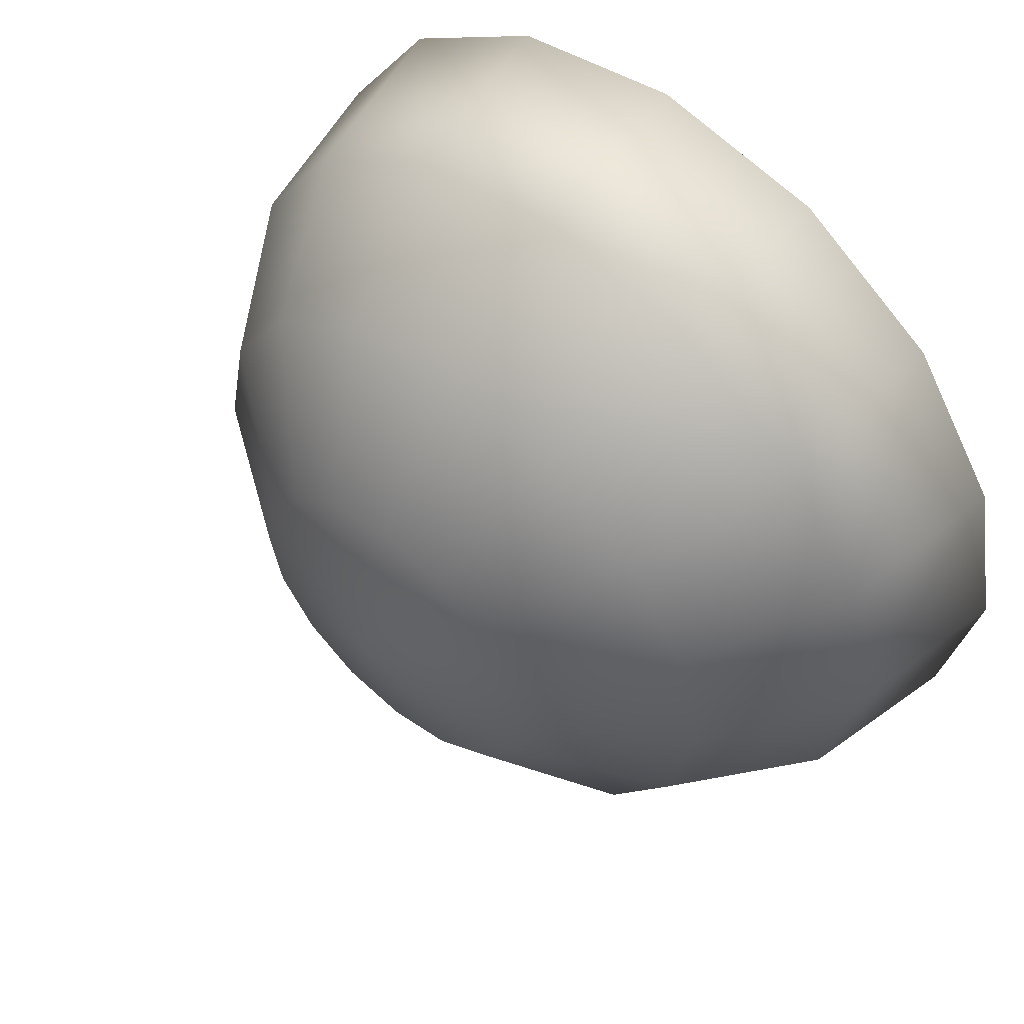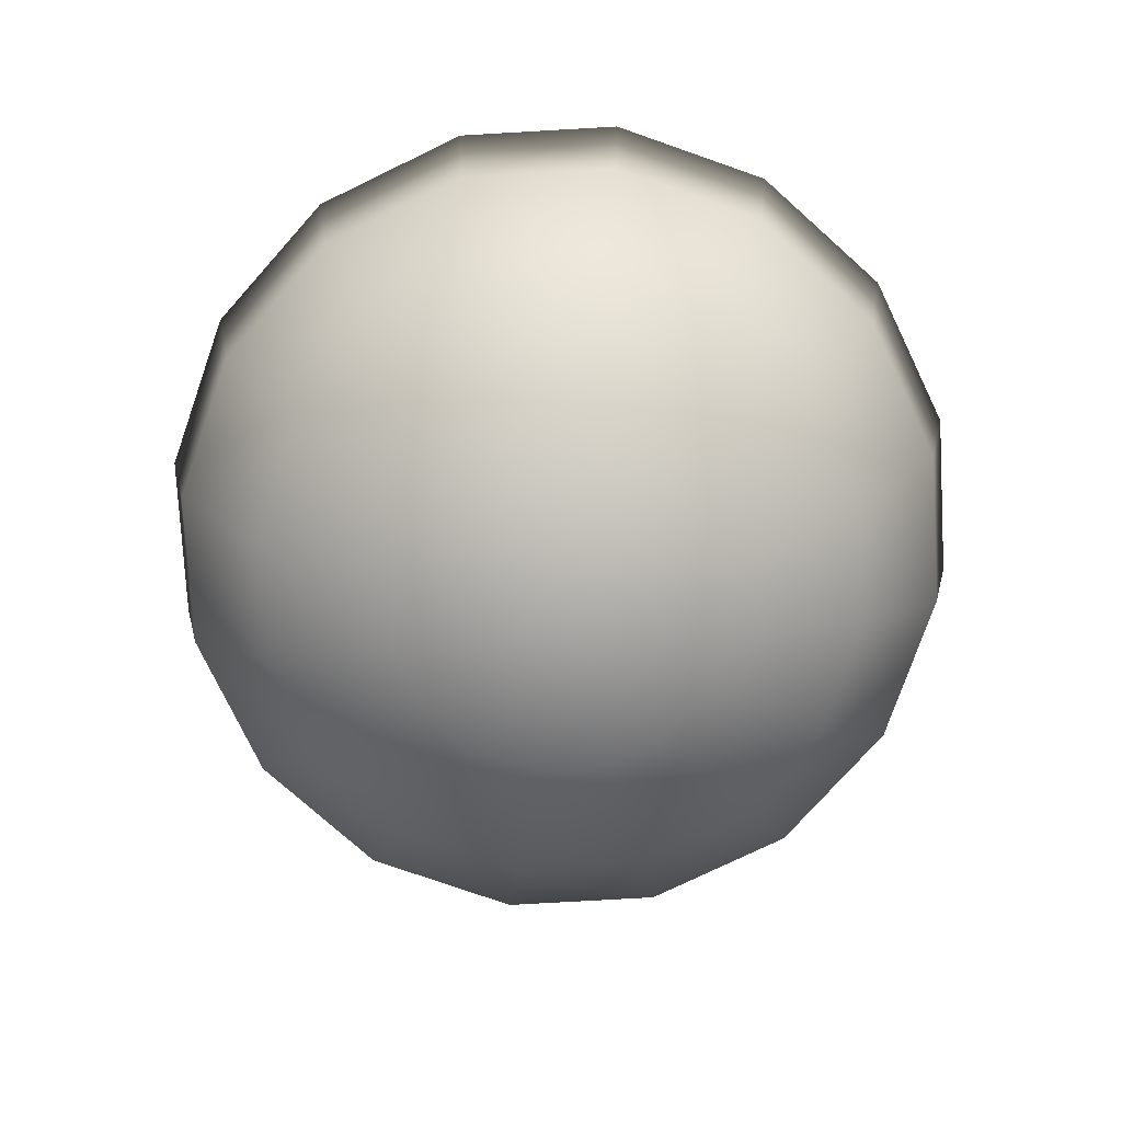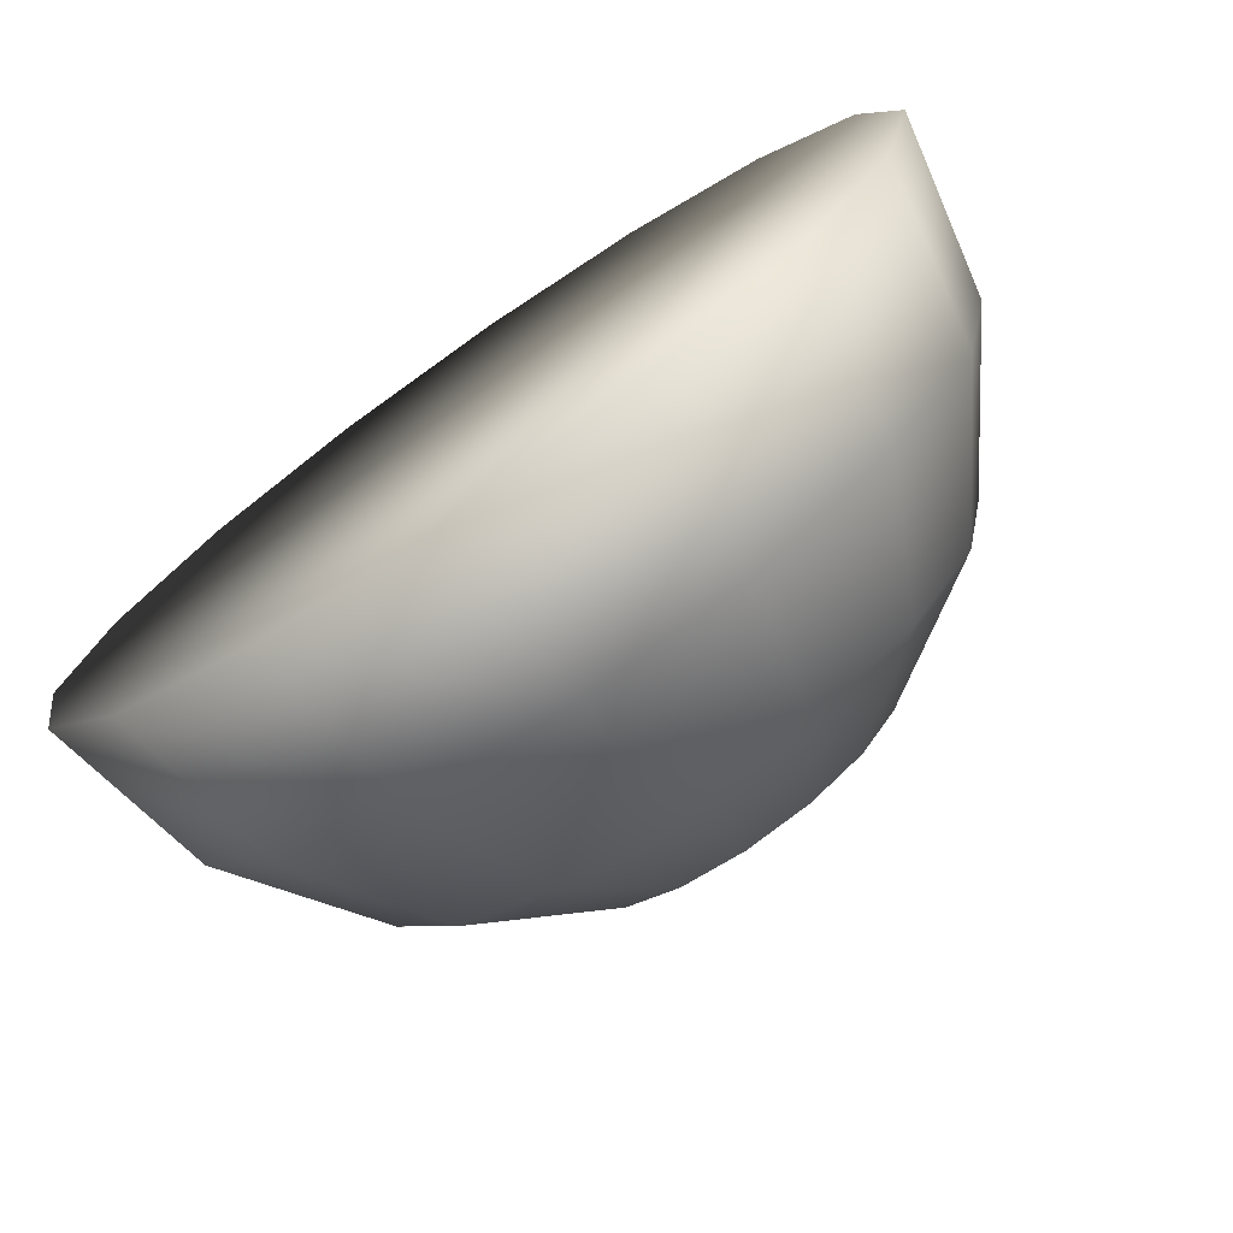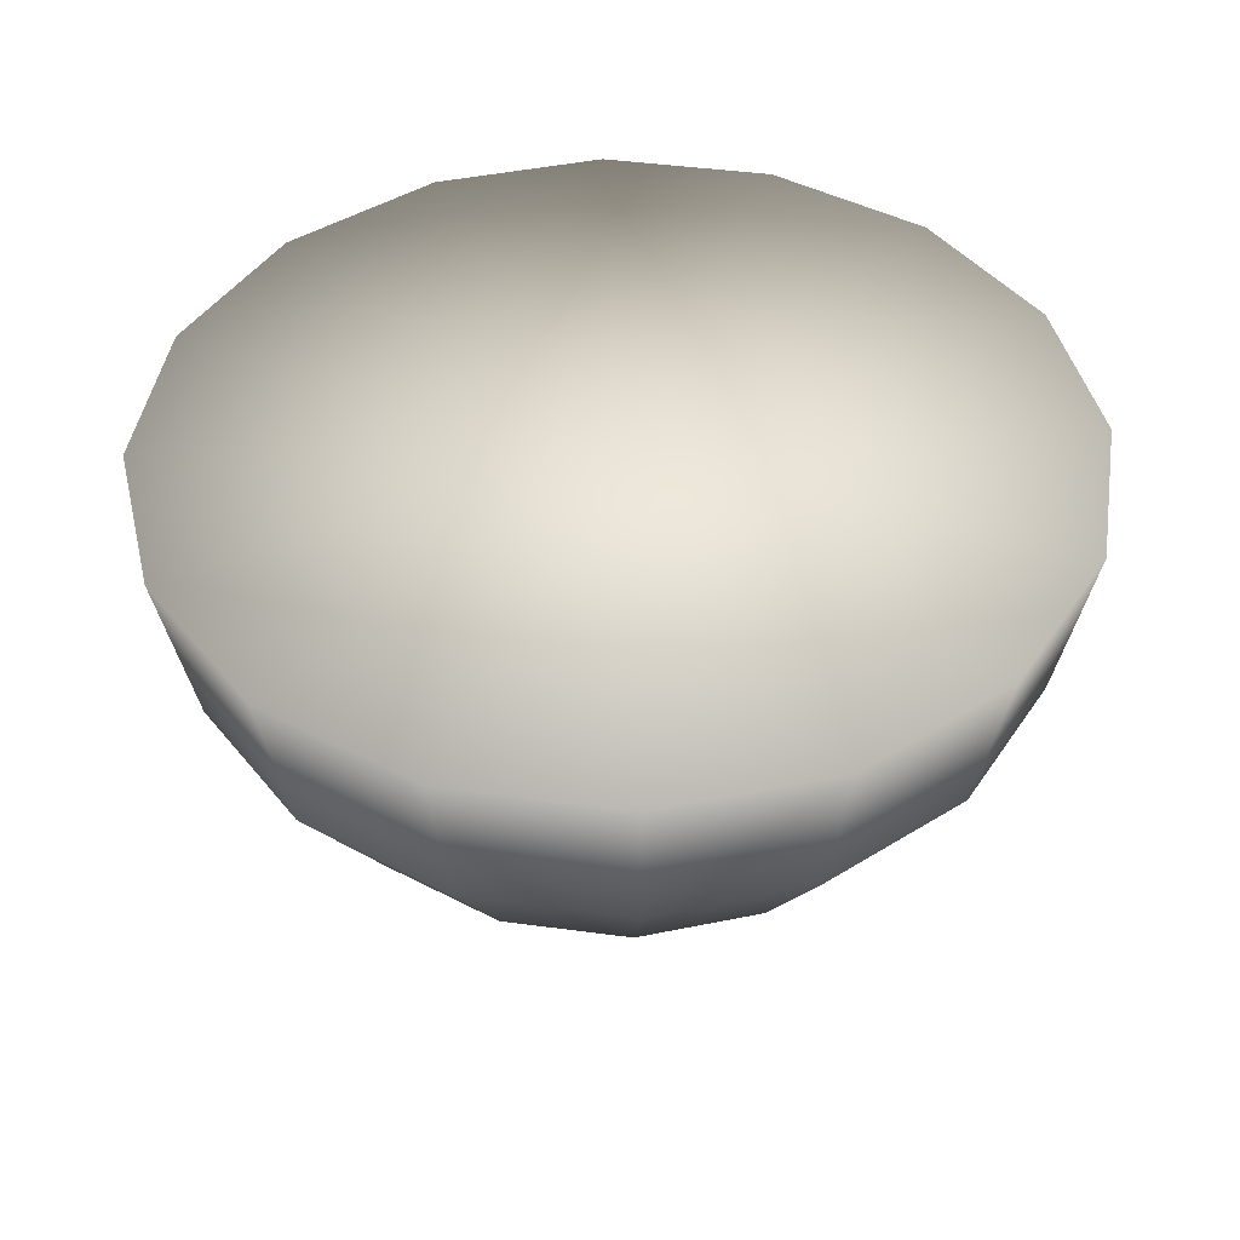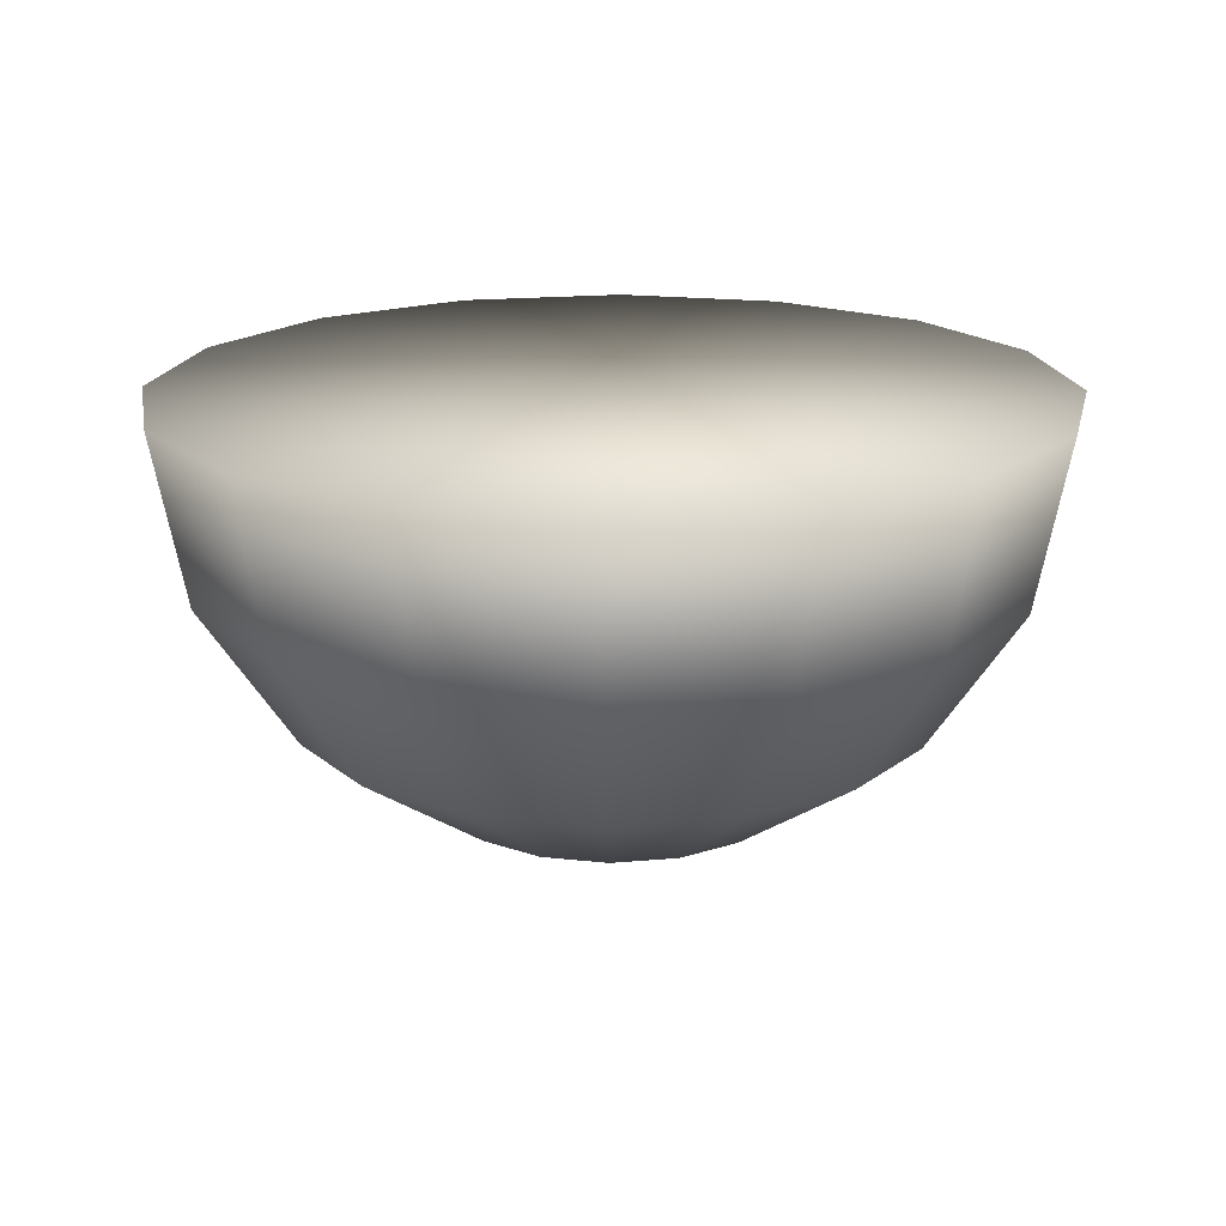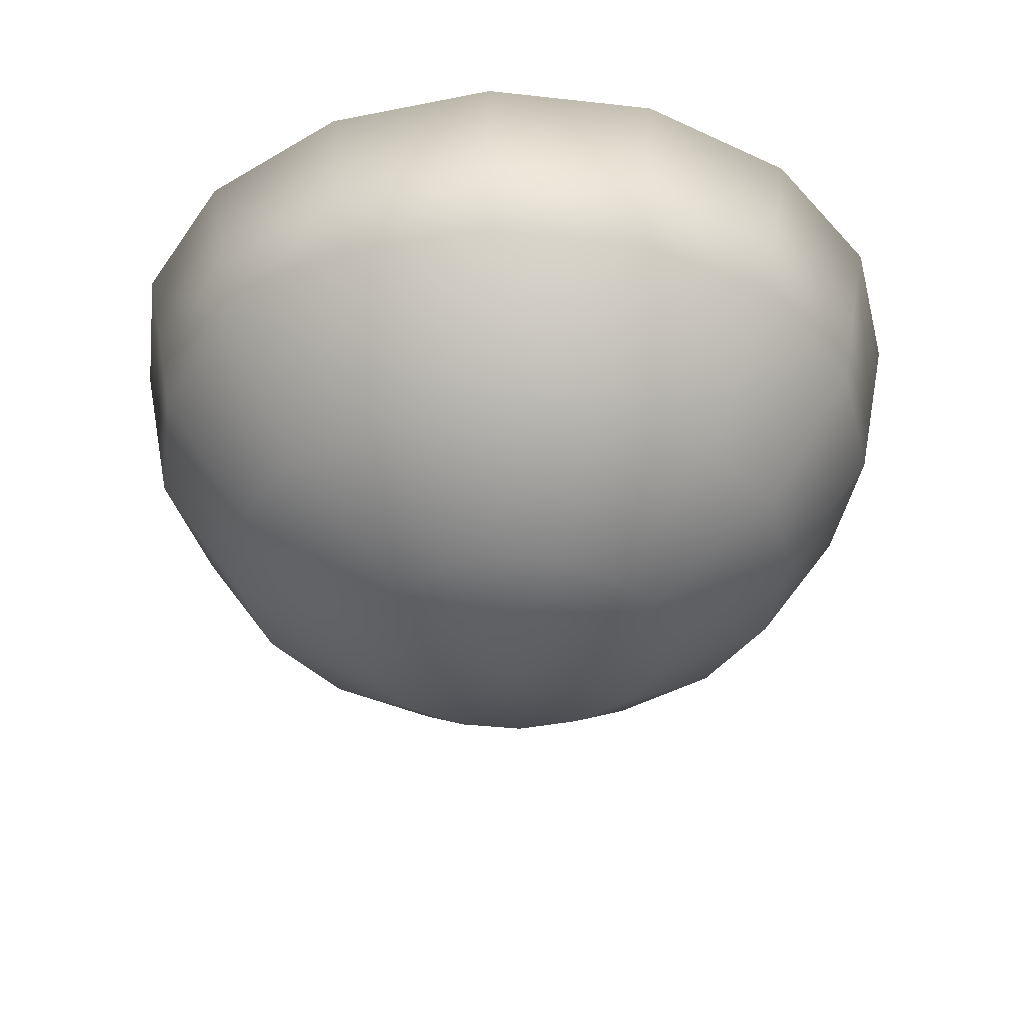
<metadata>
{"format":"obj","ext":"obj","renderer":"f3d","projection":"perspective","resolution":1024,"background":"white","views":[{"elev":55.5,"azim":40.6,"up":"+Z"},{"elev":-76.7,"azim":37.0,"up":"+Y"},{"elev":-75.2,"azim":-145.4,"up":"+Z"},{"elev":44.1,"azim":-114.8,"up":"+Y"},{"elev":18.2,"azim":68.6,"up":"+Y"},{"elev":-37.4,"azim":-41.9,"up":"+Y"}]}
</metadata>
<code>
o Sphere
v 0 -0.01732 -0
v 0 0 -1
v 0 -0.3827 -0.9239
v 0 -0.9239 -0.3827
v 0.3827 0 -0.9239
v 0.3536 -0.3827 -0.8536
v 0.2706 -0.7071 -0.6533
v 0.1464 -0.9239 -0.3536
v 0.7071 0 -0.7071
v 0.6533 -0.3827 -0.6533
v 0.5 -0.7071 -0.5
v 0.2706 -0.9239 -0.2706
v 0.9239 0 -0.3827
v 0.8536 -0.3827 -0.3536
v 0.6533 -0.7071 -0.2706
v 0.3536 -0.9239 -0.1464
v 1 0 0
v 0.9239 -0.3827 0
v 0.7071 -0.7071 0
v 0.3827 -0.9239 0
v 0.9239 0 0.3827
v 0.8536 -0.3827 0.3536
v 0.6533 -0.7071 0.2706
v 0.3536 -0.9239 0.1464
v 0.7071 0 0.7071
v 0.6533 -0.3827 0.6533
v 0.5 -0.7071 0.5
v 0.2706 -0.9239 0.2706
v 0.3827 0 0.9239
v 0.3536 -0.3827 0.8536
v 0.2706 -0.7071 0.6533
v 0.1464 -0.9239 0.3536
v -0 0 1
v -0 -0.3827 0.9239
v -0 -0.7071 0.7071
v -0 -0.9239 0.3827
v 0 -1 0
v -0.3827 0 0.9239
v -0.3536 -0.3827 0.8536
v -0.2706 -0.7071 0.6533
v -0.1464 -0.9239 0.3536
v -0.7071 0 0.7071
v -0.6533 -0.3827 0.6533
v -0.5 -0.7071 0.5
v -0.2706 -0.9239 0.2706
v -0.9239 0 0.3827
v -0.8536 -0.3827 0.3536
v -0.6533 -0.7071 0.2706
v -0.3536 -0.9239 0.1464
v -1 0 -1e-06
v -0.9239 -0.3827 -0
v -0.7071 -0.7071 -0
v -0.3827 -0.9239 -0
v -0.9239 0 -0.3827
v -0.8536 -0.3827 -0.3536
v -0.6533 -0.7071 -0.2706
v -0.3536 -0.9239 -0.1464
v -0.7071 0 -0.7071
v -0.6533 -0.3827 -0.6533
v -0.5 -0.7071 -0.5
v -0.2706 -0.9239 -0.2706
v -0.3827 0 -0.9239
v -0.3536 -0.3827 -0.8536
v -0.2706 -0.7071 -0.6533
v -0.1464 -0.9239 -0.3536
v 0 -0.7071 -0.7071
f 66 3 6 7
f 2 1 5
f 4 66 7 8
f 3 2 5 6
f 37 4 8
f 8 7 11 12
f 6 5 9 10
f 37 8 12
f 7 6 10 11
f 5 1 9
f 37 12 16
f 11 10 14 15
f 9 1 13
f 12 11 15 16
f 10 9 13 14
f 37 16 20
f 15 14 18 19
f 13 1 17
f 16 15 19 20
f 14 13 17 18
f 20 19 23 24
f 18 17 21 22
f 37 20 24
f 19 18 22 23
f 17 1 21
f 24 23 27 28
f 22 21 25 26
f 37 24 28
f 23 22 26 27
f 21 1 25
f 37 28 32
f 27 26 30 31
f 25 1 29
f 28 27 31 32
f 26 25 29 30
f 31 30 34 35
f 29 1 33
f 32 31 35 36
f 30 29 33 34
f 37 32 36
f 36 35 40 41
f 34 33 38 39
f 37 36 41
f 35 34 39 40
f 33 1 38
f 39 38 42 43
f 37 41 45
f 40 39 43 44
f 38 1 42
f 41 40 44 45
f 37 45 49
f 44 43 47 48
f 42 1 46
f 45 44 48 49
f 43 42 46 47
f 46 1 50
f 49 48 52 53
f 47 46 50 51
f 37 49 53
f 48 47 51 52
f 53 52 56 57
f 51 50 54 55
f 37 53 57
f 52 51 55 56
f 50 1 54
f 37 57 61
f 56 55 59 60
f 54 1 58
f 57 56 60 61
f 55 54 58 59
f 37 61 65
f 60 59 63 64
f 58 1 62
f 61 60 64 65
f 59 58 62 63
f 65 64 66 4
f 63 62 2 3
f 37 65 4
f 64 63 3 66
f 62 1 2

</code>
